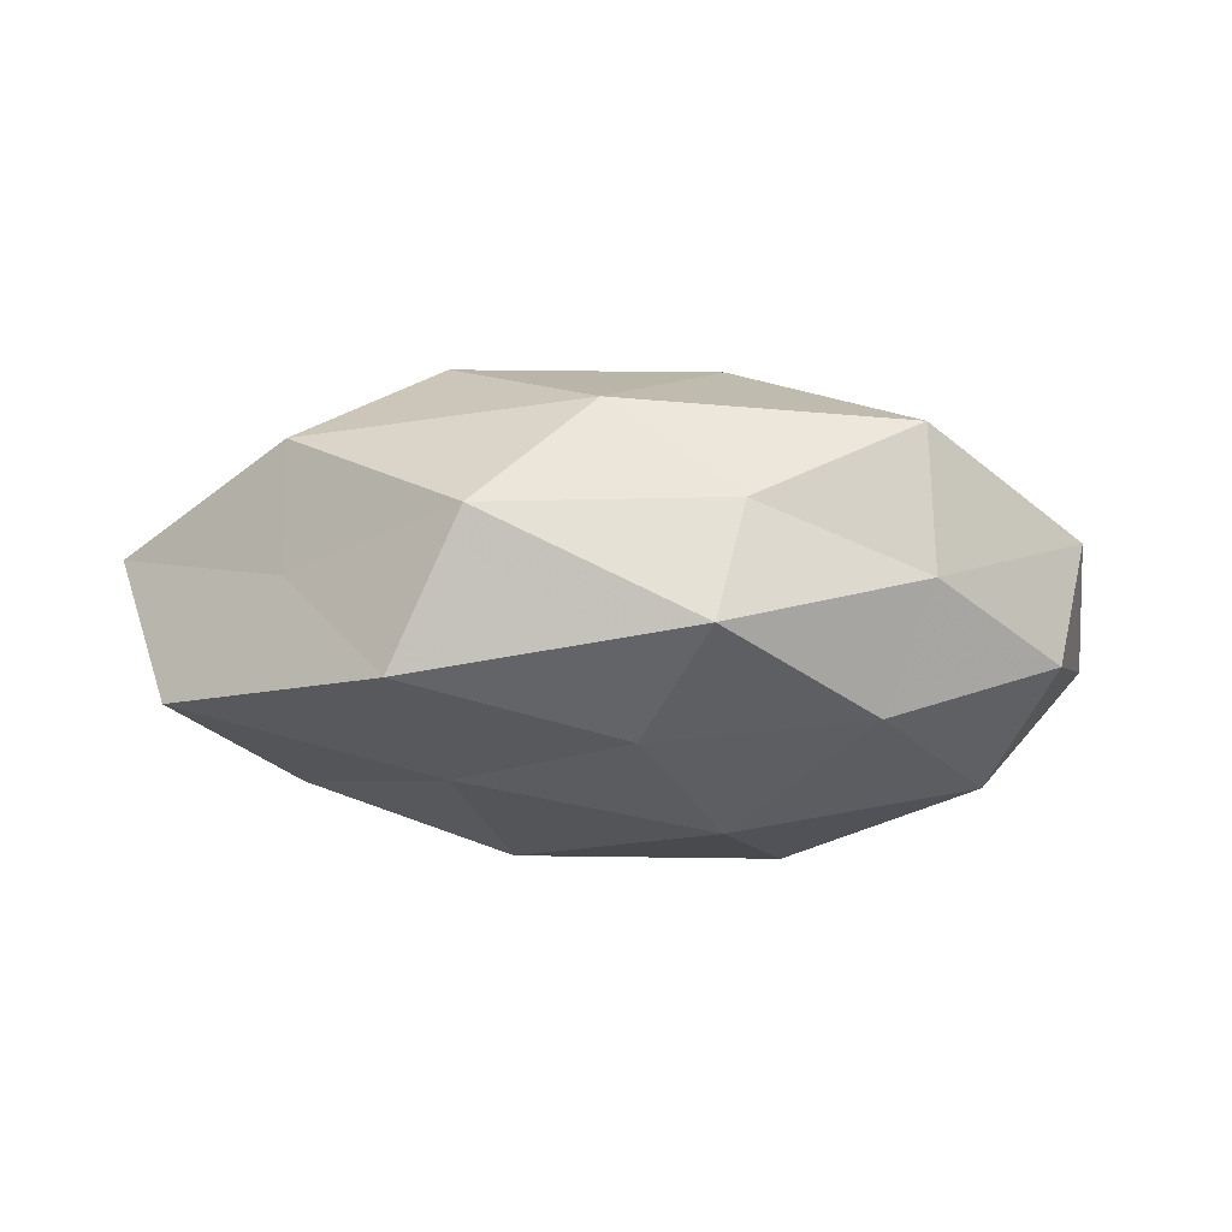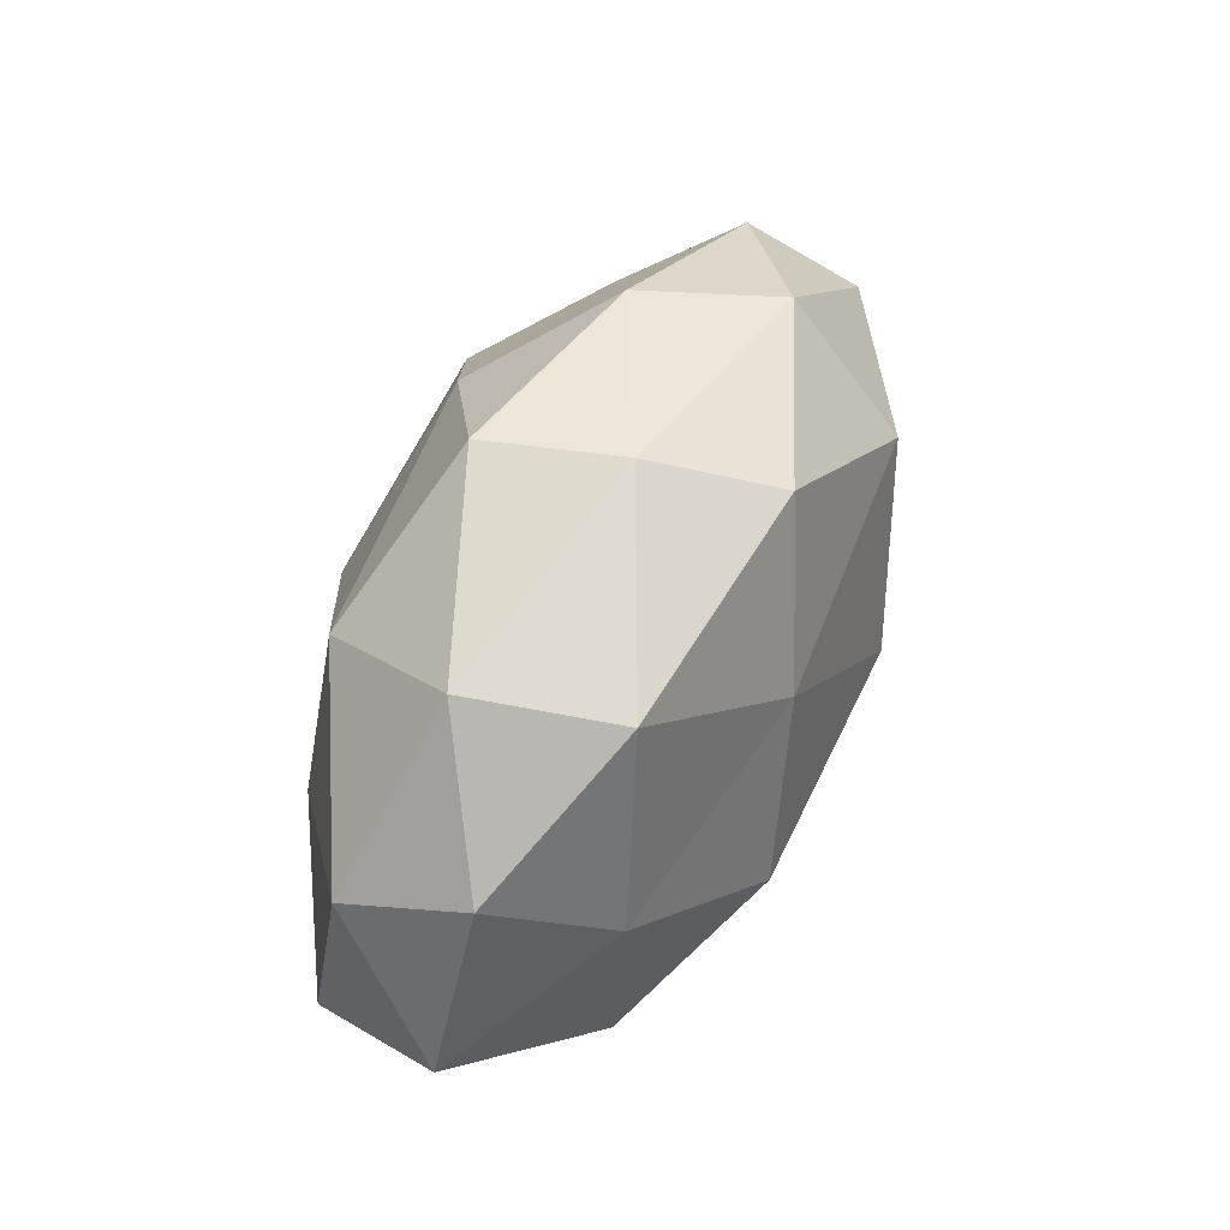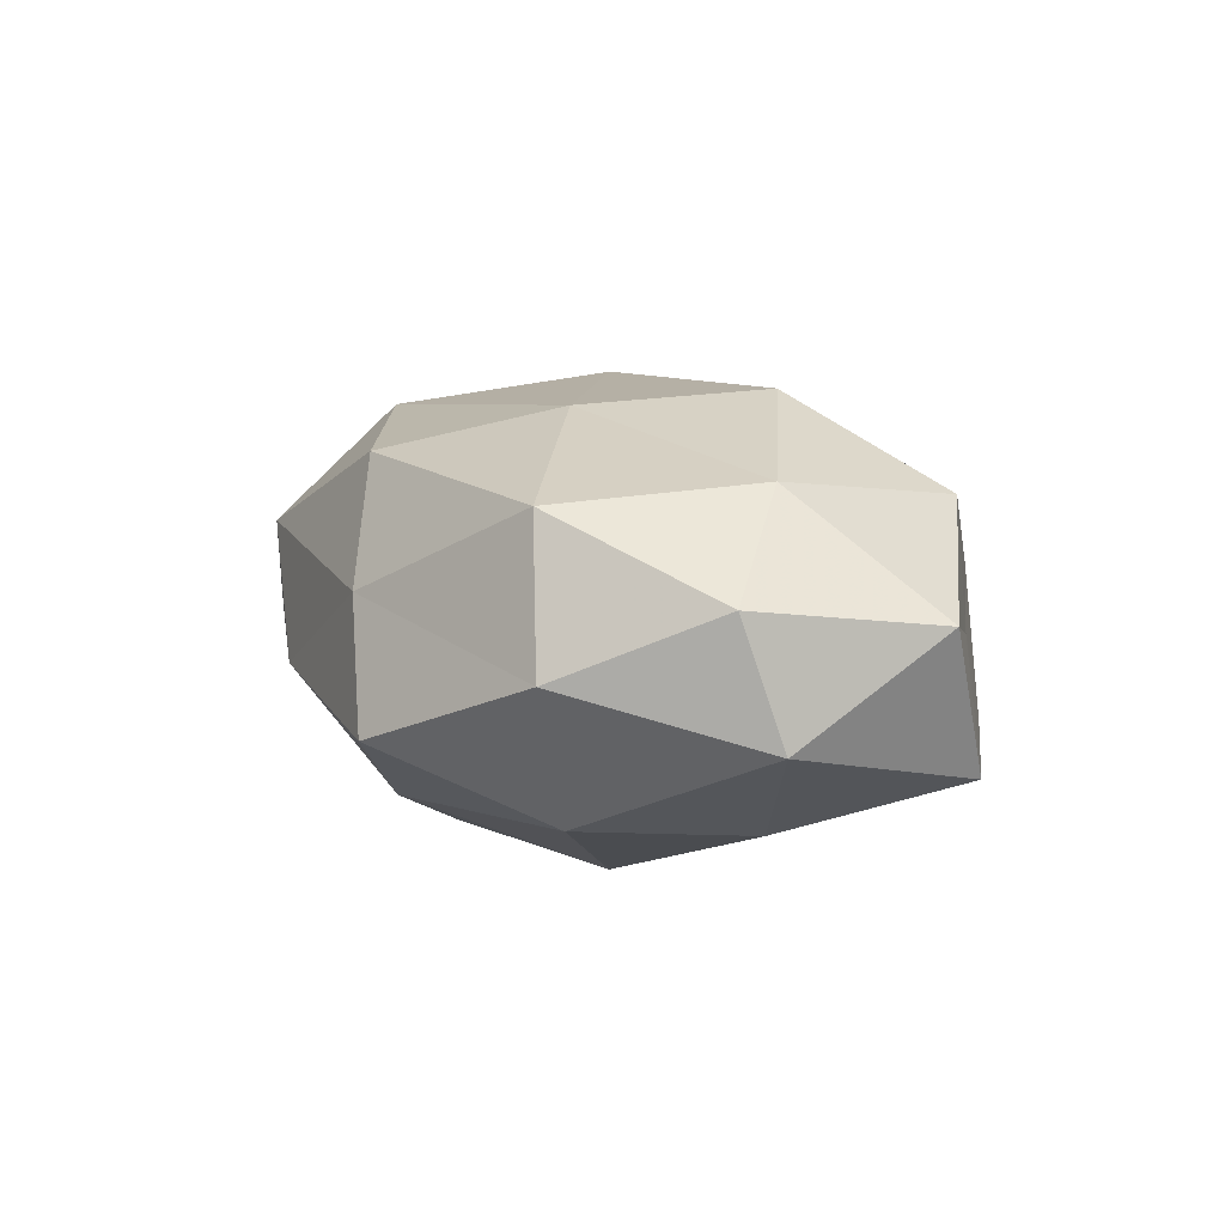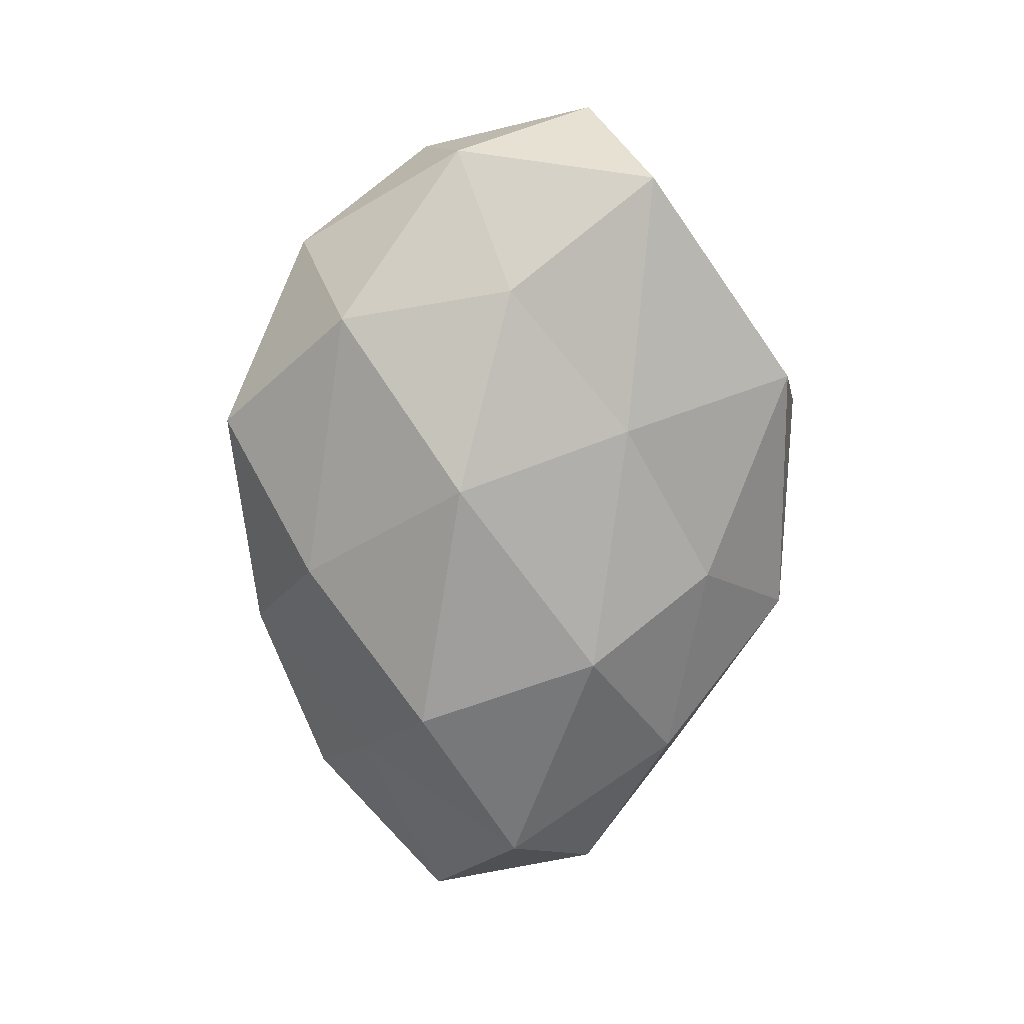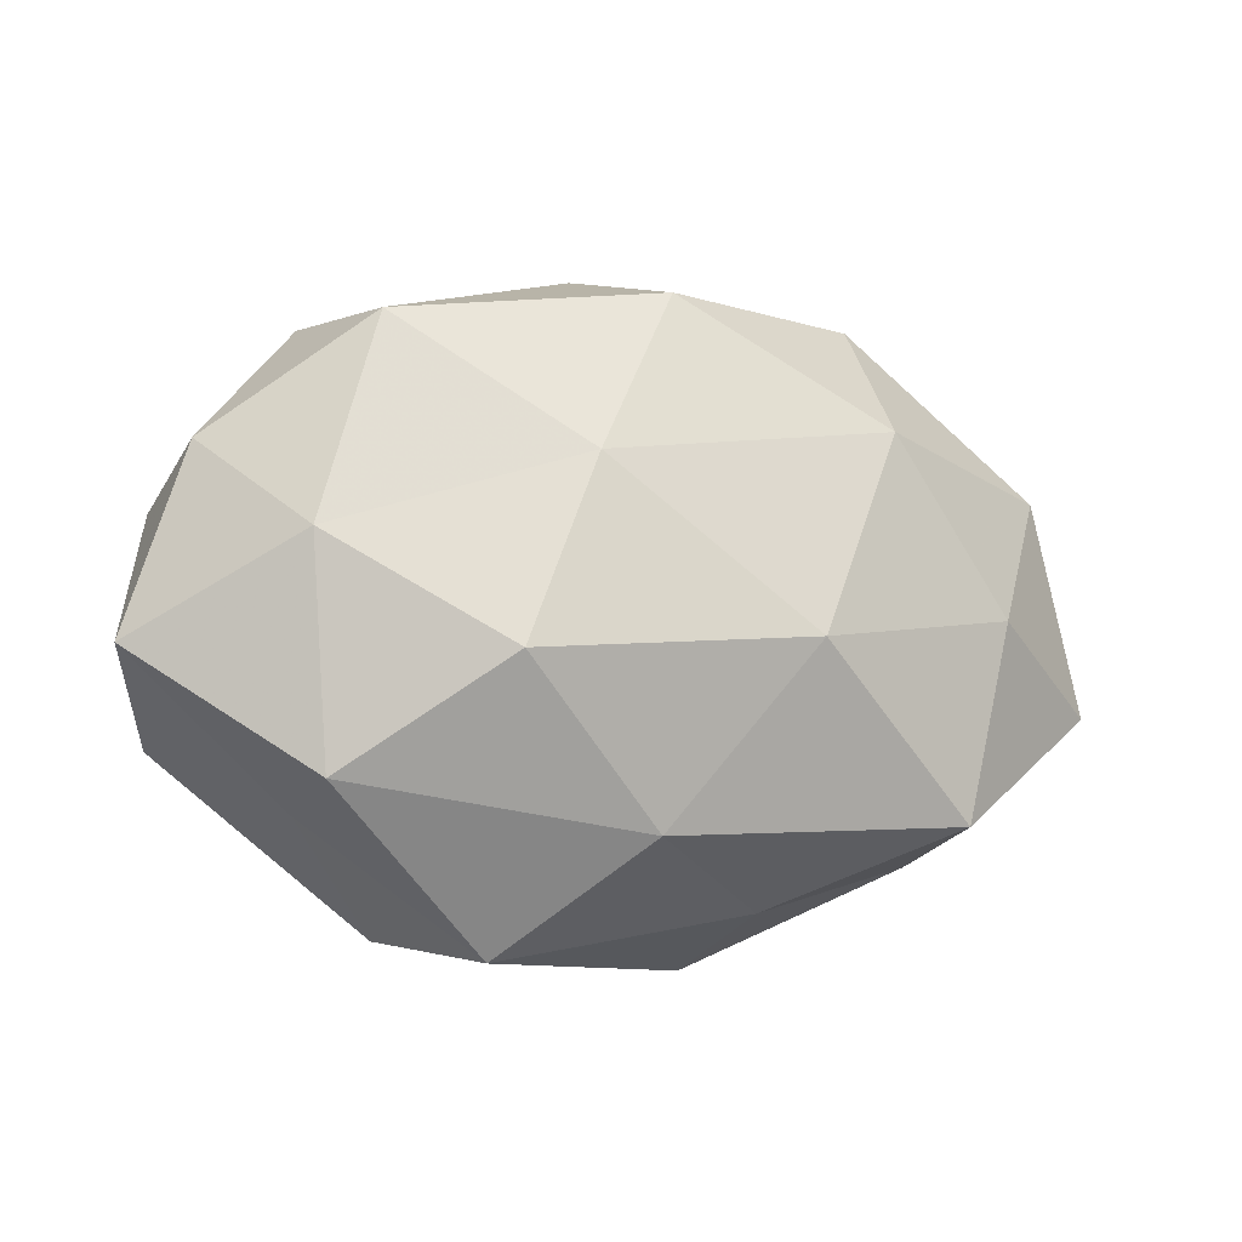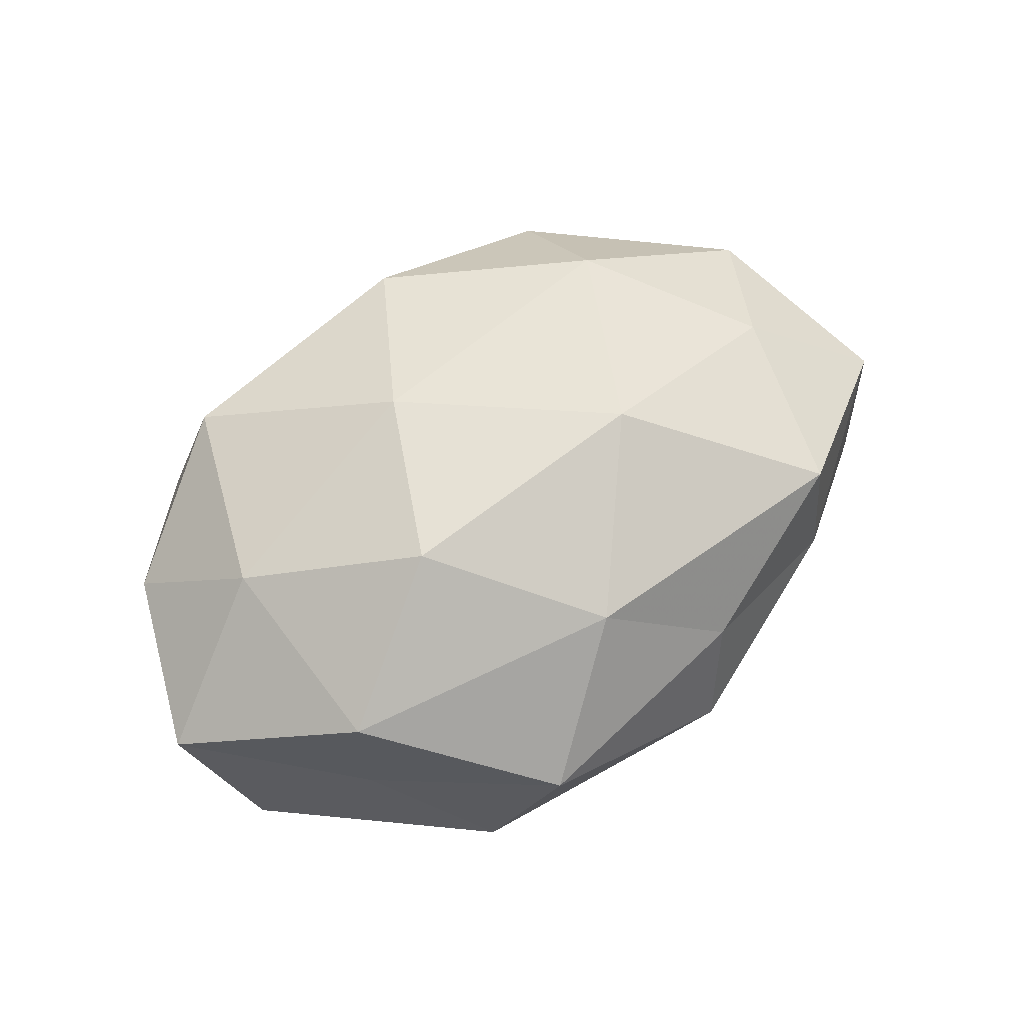
<metadata>
{"format":"obj","ext":"obj","renderer":"f3d","projection":"perspective","resolution":1024,"background":"white","views":[{"elev":-9.0,"azim":-1.7,"up":"+Z"},{"elev":50.9,"azim":-66.1,"up":"+Y"},{"elev":8.0,"azim":-119.5,"up":"+Z"},{"elev":-70.9,"azim":-92.7,"up":"+Z"},{"elev":-13.1,"azim":-19.5,"up":"+Y"},{"elev":64.7,"azim":-31.7,"up":"+Z"}]}
</metadata>
<code>
v 0.009864 -0.03901 -0.007124
v 0.03216 0.01915 -0.01439
v 0.04382 -0.002755 -0.02116
v -0.03927 0.00243 0.01853
v 0.03512 -0.02695 -0.0001466
v 0.04748 0.0147 0.01068
v 0.0126 -0.01185 -0.02721
v 0.05129 -0.014 -0.008225
v 0.01346 -0.007222 0.02794
v 0.01606 0.03518 -0.005841
v -0.05005 0.01399 0.00701
v 0.002205 -0.02711 -0.01853
v 0.02383 0.01726 0.02404
v -0.03106 0.02335 -0.0182
v -0.01639 -0.04016 0.00526
v -0.03679 -0.02469 9.127e-05
v -0.01923 -0.01068 0.02711
v 0.04079 0.02601 -0.001429
v 0.03928 -0.001766 0.01951
v 0.02426 0.03317 0.01039
v 0.02123 0.01065 -0.02873
v -0.007699 0.03709 0.005536
v -0.03204 0.02746 0.01653
v 0.01367 -0.03395 0.007268
v -0.03629 0.001561 -0.02016
v -0.001849 -0.02787 0.01971
v -0.01061 0.01146 0.0254
v -0.01403 0.0394 -0.00987
v -0.01142 0.006913 -0.02861
v -0.01848 -0.0147 -0.02146
v 0.05514 -0.009633 0.006994
v -0.05684 -0.008204 0.004645
v -0.05059 -0.01639 -0.01315
v -0.02464 -0.03635 -0.01269
v 0.003527 0.02692 -0.02042
v 0.02929 -0.02384 -0.01547
v -0.03753 0.03007 -0.001208
v -0.05209 0.009253 -0.008105
v -0.03667 -0.02315 0.01584
v -0.0006785 0.03165 0.02034
v 0.0582 0.007997 -0.005902
v 0.03465 -0.02485 0.01792
f 2 10 18
f 13 19 6
f 9 19 13
f 13 6 20
f 20 6 18
f 18 10 20
f 21 2 3
f 21 3 7
f 10 22 20
f 4 23 11
f 1 5 24
f 24 15 1
f 17 26 9
f 26 15 24
f 9 13 27
f 17 27 4
f 17 9 27
f 27 23 4
f 10 28 22
f 21 7 29
f 29 25 14
f 7 12 30
f 7 30 29
f 29 30 25
f 31 5 8
f 31 6 19
f 4 11 32
f 25 30 33
f 16 32 33
f 1 34 12
f 15 34 1
f 15 16 34
f 30 12 34
f 33 34 16
f 30 34 33
f 35 10 2
f 21 35 2
f 35 28 10
f 35 14 28
f 29 14 35
f 21 29 35
f 36 5 1
f 3 36 7
f 3 8 36
f 36 8 5
f 12 36 1
f 7 36 12
f 11 23 37
f 23 22 37
f 28 14 37
f 37 22 28
f 14 25 38
f 32 11 38
f 33 38 25
f 32 38 33
f 37 38 11
f 14 38 37
f 39 16 15
f 17 4 39
f 39 15 26
f 17 39 26
f 4 32 39
f 39 32 16
f 40 13 20
f 20 22 40
f 23 40 22
f 27 13 40
f 27 40 23
f 2 41 3
f 3 41 8
f 2 18 41
f 41 18 6
f 41 6 31
f 8 41 31
f 9 42 19
f 42 24 5
f 26 42 9
f 26 24 42
f 42 5 31
f 19 42 31

</code>
